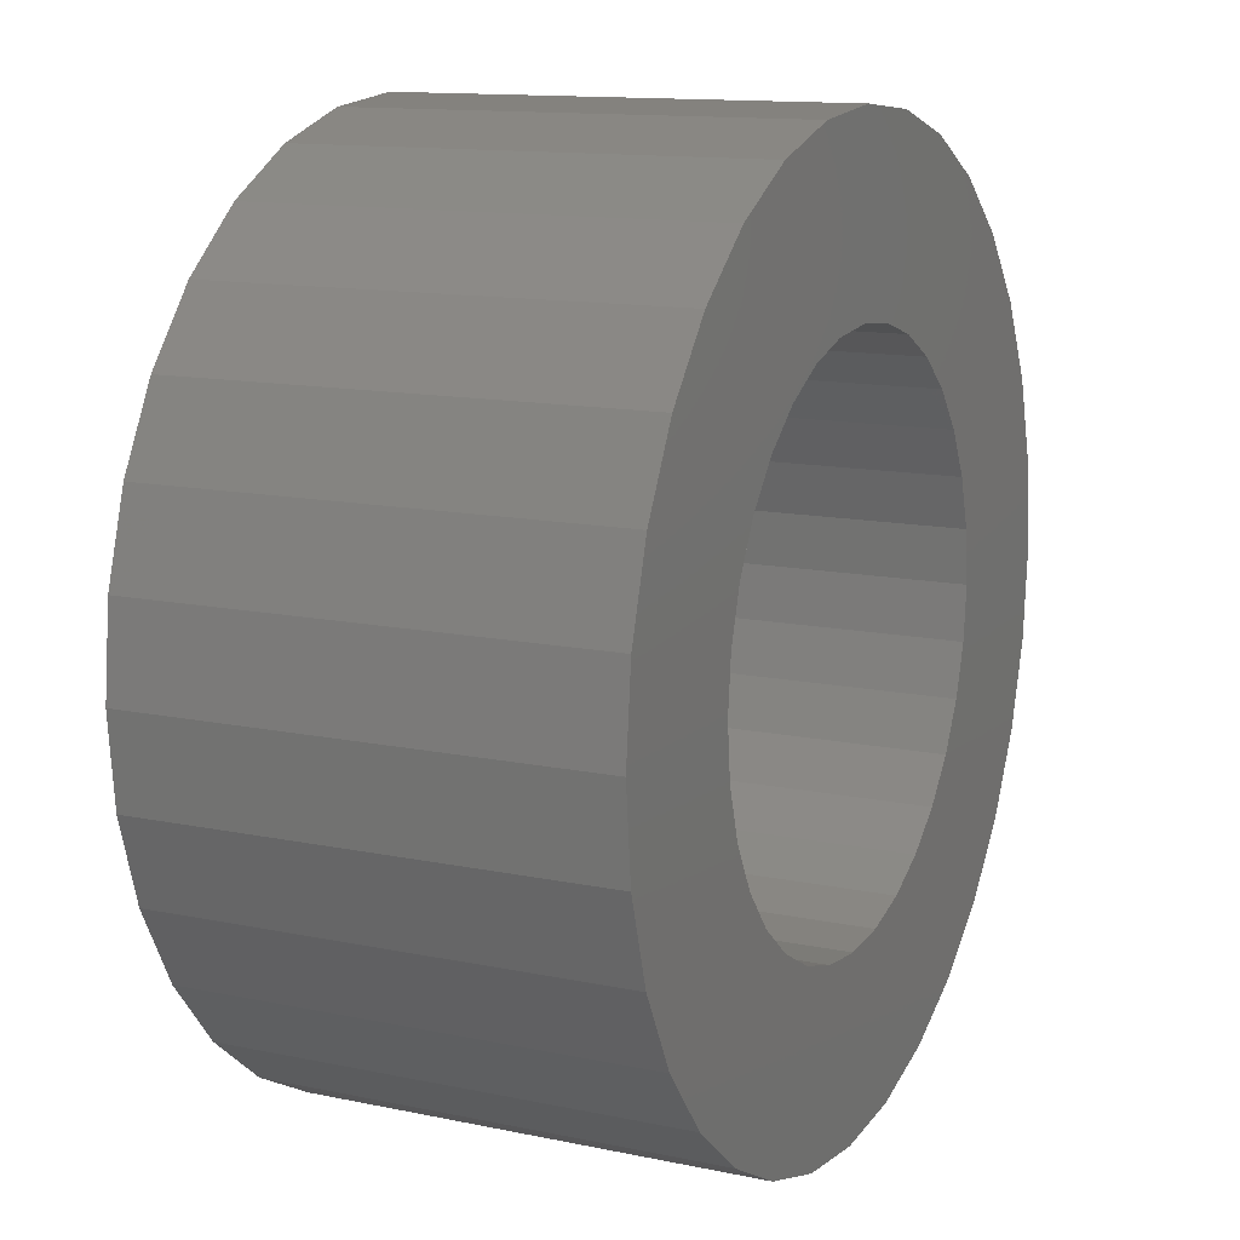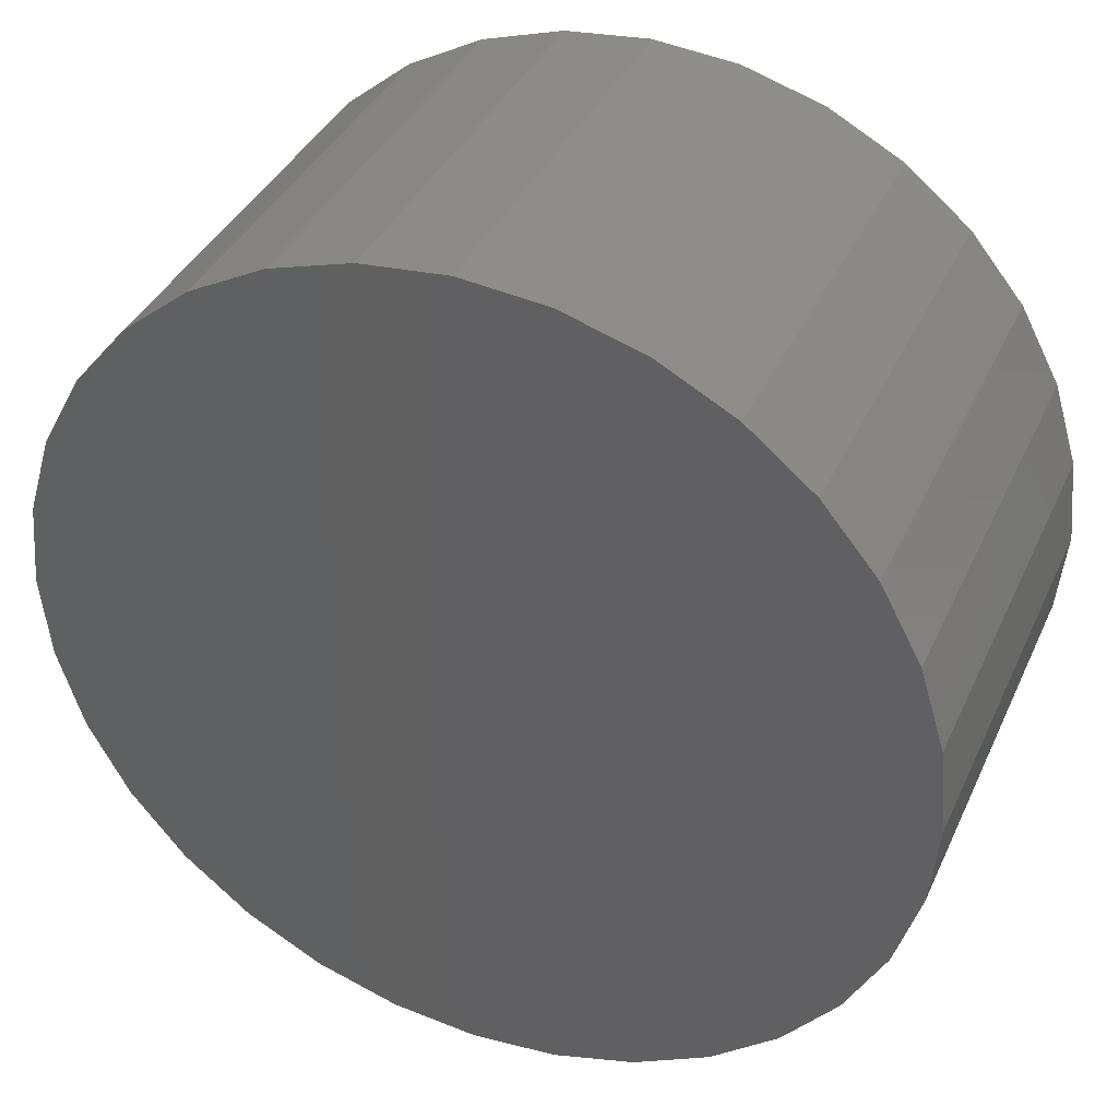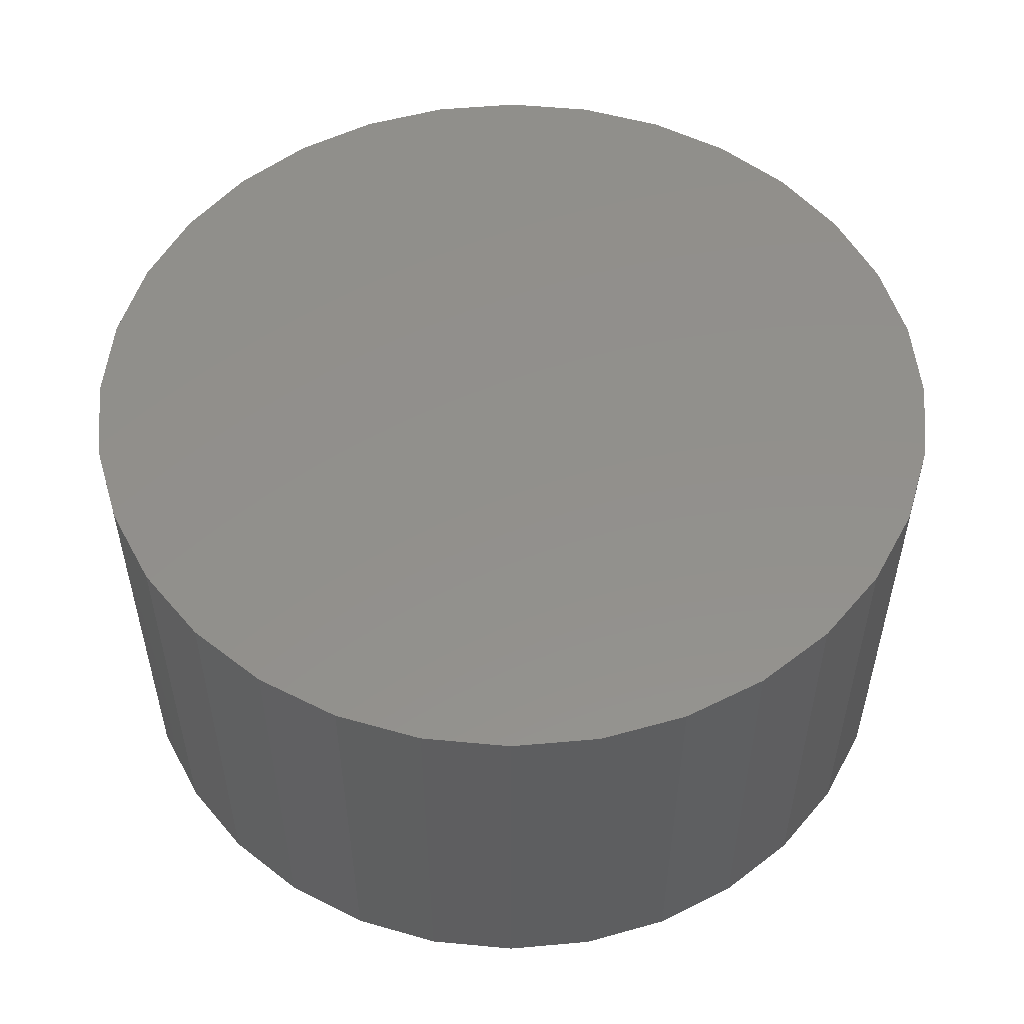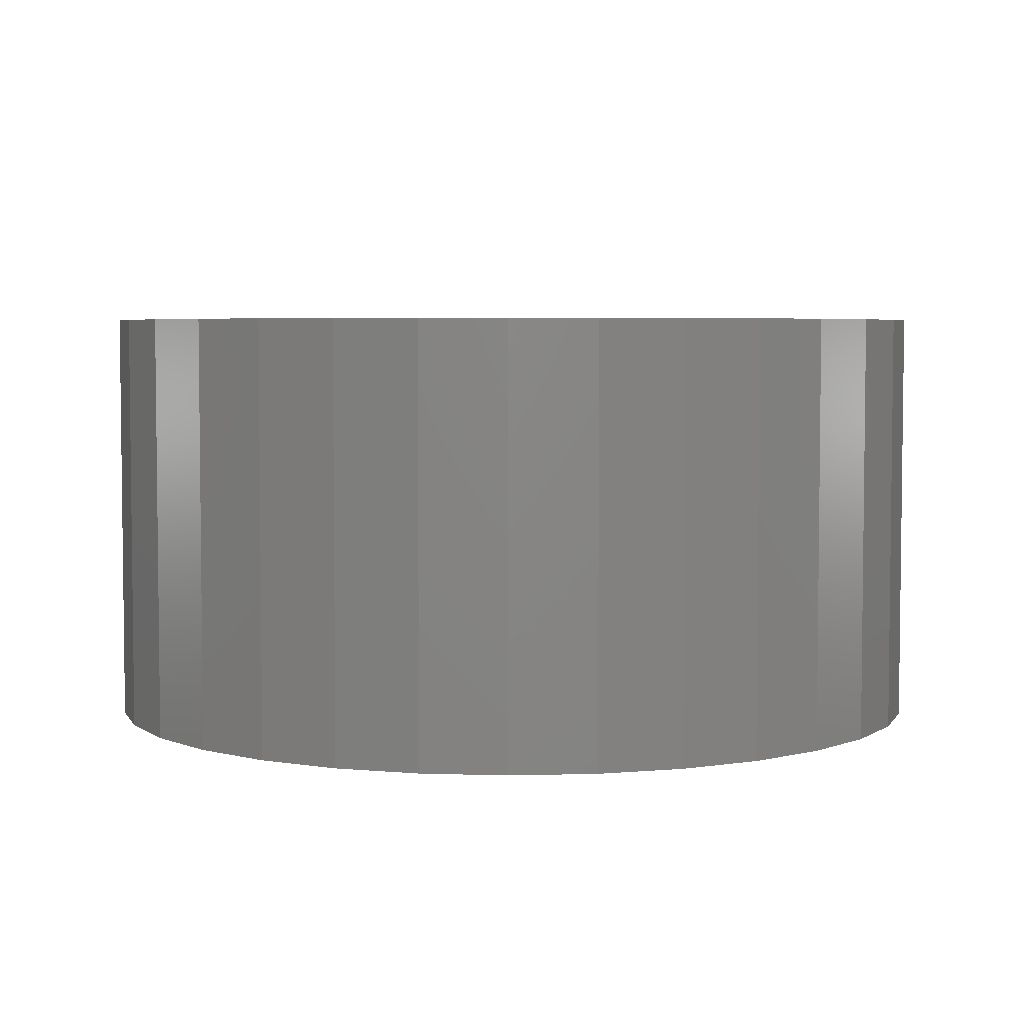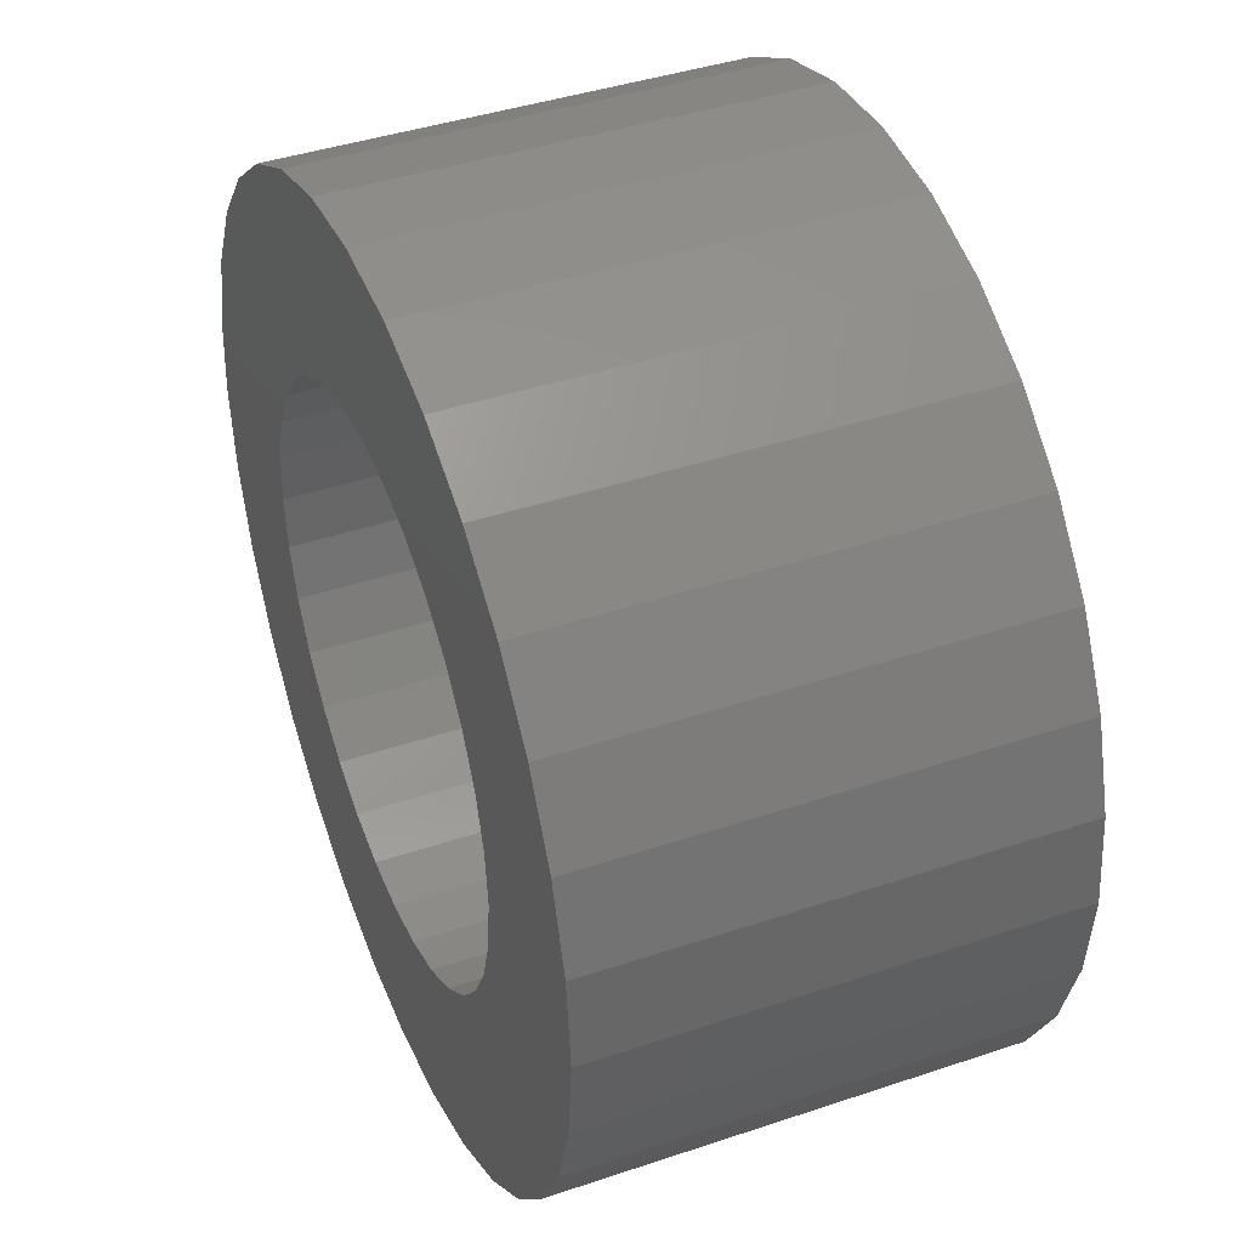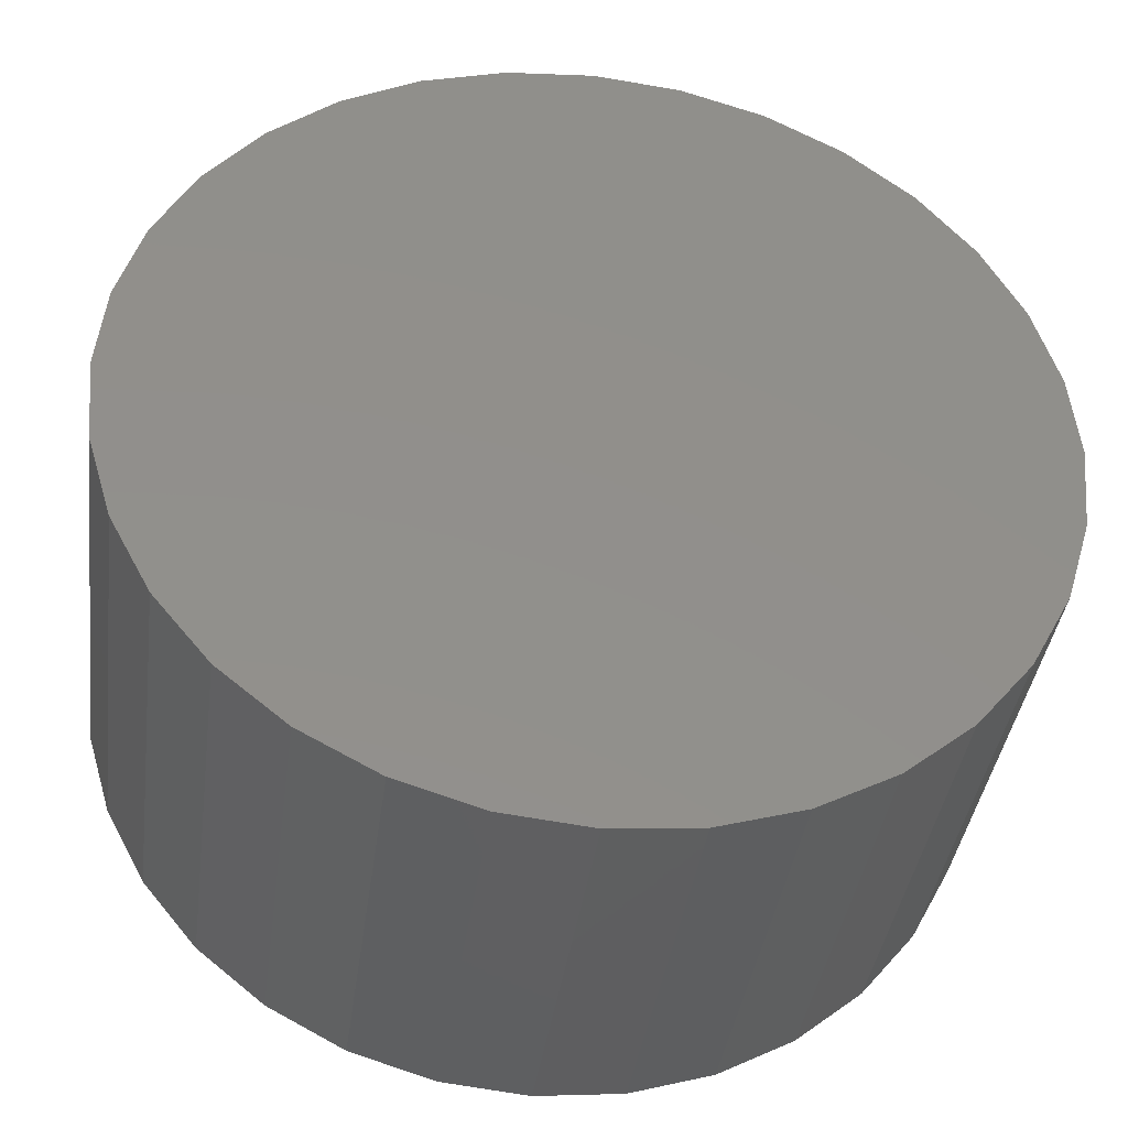
<metadata>
{"format":"stl","ext":"stl","renderer":"f3d","projection":"perspective","resolution":1024,"background":"white","views":[{"elev":12.8,"azim":-64.1,"up":"+Z"},{"elev":38.0,"azim":-157.4,"up":"+Z"},{"elev":53.3,"azim":-101.1,"up":"+Y"},{"elev":4.5,"azim":146.7,"up":"+Y"},{"elev":41.7,"azim":67.9,"up":"+Z"},{"elev":-39.1,"azim":172.4,"up":"+Z"}]}
</metadata>
<code>
# stl→obj: 128 verts, 252 faces
v 0.1184 -0.03125 0.671
v 0.1107 -0.03125 0.6702
v 0.1033 -0.03125 0.668
v 0.09511 -0.03125 0.6362
v 0.09646 -0.03125 0.6407
v 0.07979 -0.03125 0.6393
v 0.09511 -0.03125 0.6269
v 0.07979 -0.03125 0.6239
v 0.09646 -0.03125 0.6225
v 0.08203 -0.03125 0.6165
v 0.09866 -0.03125 0.6184
v 0.1016 -0.03125 0.6148
v 0.08567 -0.03125 0.6097
v 0.1052 -0.03125 0.6118
v 0.1093 -0.03125 0.6096
v 0.1463 -0.03125 0.6594
v 0.1231 -0.03125 0.6549
v 0.1275 -0.03125 0.6535
v 0.1512 -0.03125 0.6535
v 0.1316 -0.03125 0.6513
v 0.1352 -0.03125 0.6484
v 0.1548 -0.03125 0.6467
v 0.1382 -0.03125 0.6448
v 0.1404 -0.03125 0.6407
v 0.1571 -0.03125 0.6393
v 0.1417 -0.03125 0.6362
v 0.1422 -0.03125 0.6316
v 0.1417 -0.03125 0.6269
v 0.1404 -0.03125 0.6225
v 0.1571 -0.03125 0.6239
v 0.1548 -0.03125 0.6165
v 0.1382 -0.03125 0.6184
v 0.1352 -0.03125 0.6148
v 0.1512 -0.03125 0.6097
v 0.1316 -0.03125 0.6118
v 0.1275 -0.03125 0.6096
v 0.1231 -0.03125 0.6083
v 0.1463 -0.03125 0.6037
v 0.1335 -0.03125 0.5952
v 0.1184 -0.03125 0.5922
v 0.1261 -0.03125 0.5929
v 0.1578 -0.03125 0.6316
v 0.07903 -0.03125 0.6316
v 0.09465 -0.03125 0.6316
v 0.08567 -0.03125 0.6535
v 0.08203 -0.03125 0.6467
v 0.1016 -0.03125 0.6484
v 0.1052 -0.03125 0.6513
v 0.1093 -0.03125 0.6535
v 0.1138 -0.03125 0.6549
v 0.09057 -0.03125 0.6594
v 0.09866 -0.03125 0.6448
v 0.1184 -0.03125 0.6078
v 0.09057 -0.03125 0.6037
v 0.09654 -0.03125 0.5988
v 0.1033 -0.03125 0.5952
v 0.1107 -0.03125 0.5929
v 0.1403 -0.03125 0.5988
v 0.1138 -0.03125 0.6083
v 0.1184 -0.03125 0.6553
v 0.1403 -0.03125 0.6643
v 0.1335 -0.03125 0.668
v 0.1261 -0.03125 0.6702
v 0.09654 -0.03125 0.6643
v 0.1184 -0.007812 0.6078
v 0.1231 -0.007812 0.6083
v 0.1275 -0.007812 0.6096
v 0.1316 -0.007812 0.6118
v 0.1352 -0.007812 0.6148
v 0.1382 -0.007812 0.6184
v 0.1404 -0.007812 0.6225
v 0.1417 -0.007812 0.6269
v 0.1422 -0.007812 0.6316
v 0.1138 -0.007812 0.6083
v 0.1093 -0.007812 0.6096
v 0.1052 -0.007812 0.6118
v 0.1016 -0.007812 0.6148
v 0.09866 -0.007812 0.6184
v 0.09646 -0.007812 0.6225
v 0.09511 -0.007812 0.6269
v 0.09465 -0.007812 0.6316
v 0.1184 -0.007812 0.6553
v 0.1138 -0.007812 0.6549
v 0.1093 -0.007812 0.6535
v 0.1052 -0.007812 0.6513
v 0.1016 -0.007812 0.6484
v 0.09866 -0.007812 0.6448
v 0.09646 -0.007812 0.6407
v 0.09511 -0.007812 0.6362
v 0.1231 -0.007812 0.6549
v 0.1275 -0.007812 0.6535
v 0.1316 -0.007812 0.6513
v 0.1352 -0.007812 0.6484
v 0.1382 -0.007812 0.6448
v 0.1404 -0.007812 0.6407
v 0.1417 -0.007812 0.6362
v 0.1578 0.007812 0.6316
v 0.1571 0.007812 0.6239
v 0.1548 0.007812 0.6165
v 0.1512 0.007812 0.6097
v 0.1463 0.007812 0.6037
v 0.1403 0.007812 0.5988
v 0.1335 0.007812 0.5952
v 0.1261 0.007812 0.5929
v 0.1184 0.007812 0.5922
v 0.1107 0.007812 0.5929
v 0.1033 0.007812 0.5952
v 0.09654 0.007812 0.5988
v 0.09057 0.007812 0.6037
v 0.08567 0.007812 0.6097
v 0.08203 0.007812 0.6165
v 0.07979 0.007812 0.6239
v 0.07903 0.007812 0.6316
v 0.07979 0.007812 0.6393
v 0.08203 0.007812 0.6467
v 0.08567 0.007812 0.6535
v 0.09057 0.007812 0.6594
v 0.09654 0.007812 0.6643
v 0.1033 0.007812 0.668
v 0.1107 0.007812 0.6702
v 0.1184 0.007812 0.671
v 0.1261 0.007812 0.6702
v 0.1335 0.007812 0.668
v 0.1403 0.007812 0.6643
v 0.1463 0.007812 0.6594
v 0.1512 0.007812 0.6535
v 0.1548 0.007812 0.6467
v 0.1571 0.007812 0.6393
f 1 2 3
f 4 5 6
f 7 8 9
f 9 8 10
f 11 9 10
f 11 10 12
f 12 10 13
f 14 12 13
f 14 13 15
f 16 17 18
f 16 18 19
f 19 18 20
f 19 20 21
f 19 21 22
f 22 21 23
f 22 23 24
f 22 24 25
f 25 24 26
f 27 25 26
f 28 29 30
f 31 30 29
f 31 29 32
f 32 33 31
f 34 31 33
f 34 33 35
f 34 35 36
f 34 36 37
f 34 37 38
f 39 40 41
f 42 25 27
f 42 27 28
f 42 28 30
f 43 8 7
f 43 7 44
f 43 44 4
f 43 4 6
f 45 46 47
f 45 47 48
f 45 48 49
f 45 49 50
f 45 50 51
f 46 6 5
f 46 5 52
f 46 52 47
f 53 54 55
f 53 55 56
f 53 56 57
f 53 57 40
f 53 40 39
f 53 39 58
f 53 58 38
f 53 38 37
f 54 53 59
f 54 59 15
f 54 15 13
f 60 17 16
f 60 16 61
f 60 61 62
f 60 62 63
f 60 63 1
f 60 1 3
f 60 3 64
f 60 64 51
f 60 51 50
f 65 37 66
f 66 37 36
f 66 36 67
f 67 36 35
f 67 35 68
f 68 35 33
f 68 33 69
f 69 33 32
f 69 32 70
f 70 32 29
f 70 29 71
f 71 29 28
f 71 28 72
f 72 28 27
f 72 27 73
f 37 65 53
f 53 65 74
f 53 74 59
f 59 74 75
f 59 75 15
f 15 75 76
f 15 76 14
f 14 76 77
f 14 77 12
f 12 77 78
f 12 78 11
f 11 78 79
f 11 79 9
f 9 79 80
f 9 80 7
f 7 80 81
f 7 81 44
f 82 50 83
f 83 50 49
f 83 49 84
f 84 49 48
f 84 48 85
f 85 48 47
f 85 47 86
f 86 47 52
f 86 52 87
f 87 52 5
f 87 5 88
f 88 5 4
f 88 4 89
f 89 4 44
f 89 44 81
f 50 82 60
f 60 82 90
f 60 90 17
f 17 90 91
f 17 91 18
f 18 91 92
f 18 92 20
f 20 92 93
f 20 93 21
f 21 93 94
f 21 94 23
f 23 94 95
f 23 95 24
f 24 95 96
f 24 96 26
f 26 96 73
f 26 73 27
f 97 42 98
f 98 42 30
f 98 30 99
f 99 30 31
f 99 31 100
f 100 31 34
f 100 34 101
f 101 34 38
f 101 38 102
f 102 38 58
f 102 58 103
f 103 58 39
f 103 39 104
f 104 39 41
f 104 41 105
f 105 41 40
f 105 40 106
f 106 40 57
f 106 57 107
f 107 57 56
f 107 56 108
f 108 56 55
f 108 55 109
f 109 55 54
f 109 54 110
f 110 54 13
f 110 13 111
f 111 13 10
f 111 10 112
f 112 10 8
f 112 8 113
f 113 8 43
f 113 43 114
f 114 43 6
f 114 6 115
f 115 6 46
f 115 46 116
f 116 46 45
f 116 45 117
f 117 45 51
f 117 51 118
f 118 51 64
f 118 64 119
f 119 64 3
f 119 3 120
f 120 3 2
f 120 2 121
f 121 2 1
f 121 1 122
f 122 1 63
f 122 63 123
f 123 63 62
f 123 62 124
f 124 62 61
f 124 61 125
f 125 61 16
f 125 16 126
f 126 16 19
f 126 19 127
f 127 19 22
f 127 22 128
f 128 22 25
f 128 25 97
f 97 25 42
f 119 120 121
f 119 121 122
f 123 119 122
f 118 119 123
f 124 118 123
f 117 118 124
f 125 117 124
f 116 117 125
f 126 116 125
f 115 116 126
f 127 115 126
f 114 115 127
f 128 114 127
f 99 111 98
f 110 111 99
f 100 110 99
f 109 110 100
f 101 109 100
f 108 109 101
f 102 108 101
f 107 108 102
f 103 107 102
f 106 107 103
f 105 106 103
f 104 105 103
f 111 112 98
f 98 112 113
f 98 113 97
f 97 113 114
f 97 114 128
f 82 83 84
f 90 82 84
f 90 84 91
f 91 84 85
f 91 85 92
f 92 85 86
f 92 86 93
f 93 86 87
f 93 87 94
f 94 87 88
f 94 88 95
f 95 88 89
f 95 89 96
f 72 79 71
f 71 79 78
f 71 78 70
f 70 78 77
f 70 77 69
f 69 77 76
f 69 76 68
f 68 76 75
f 68 75 67
f 67 75 74
f 67 74 65
f 67 65 66
f 96 89 73
f 73 89 81
f 73 81 72
f 72 81 80
f 72 80 79

</code>
